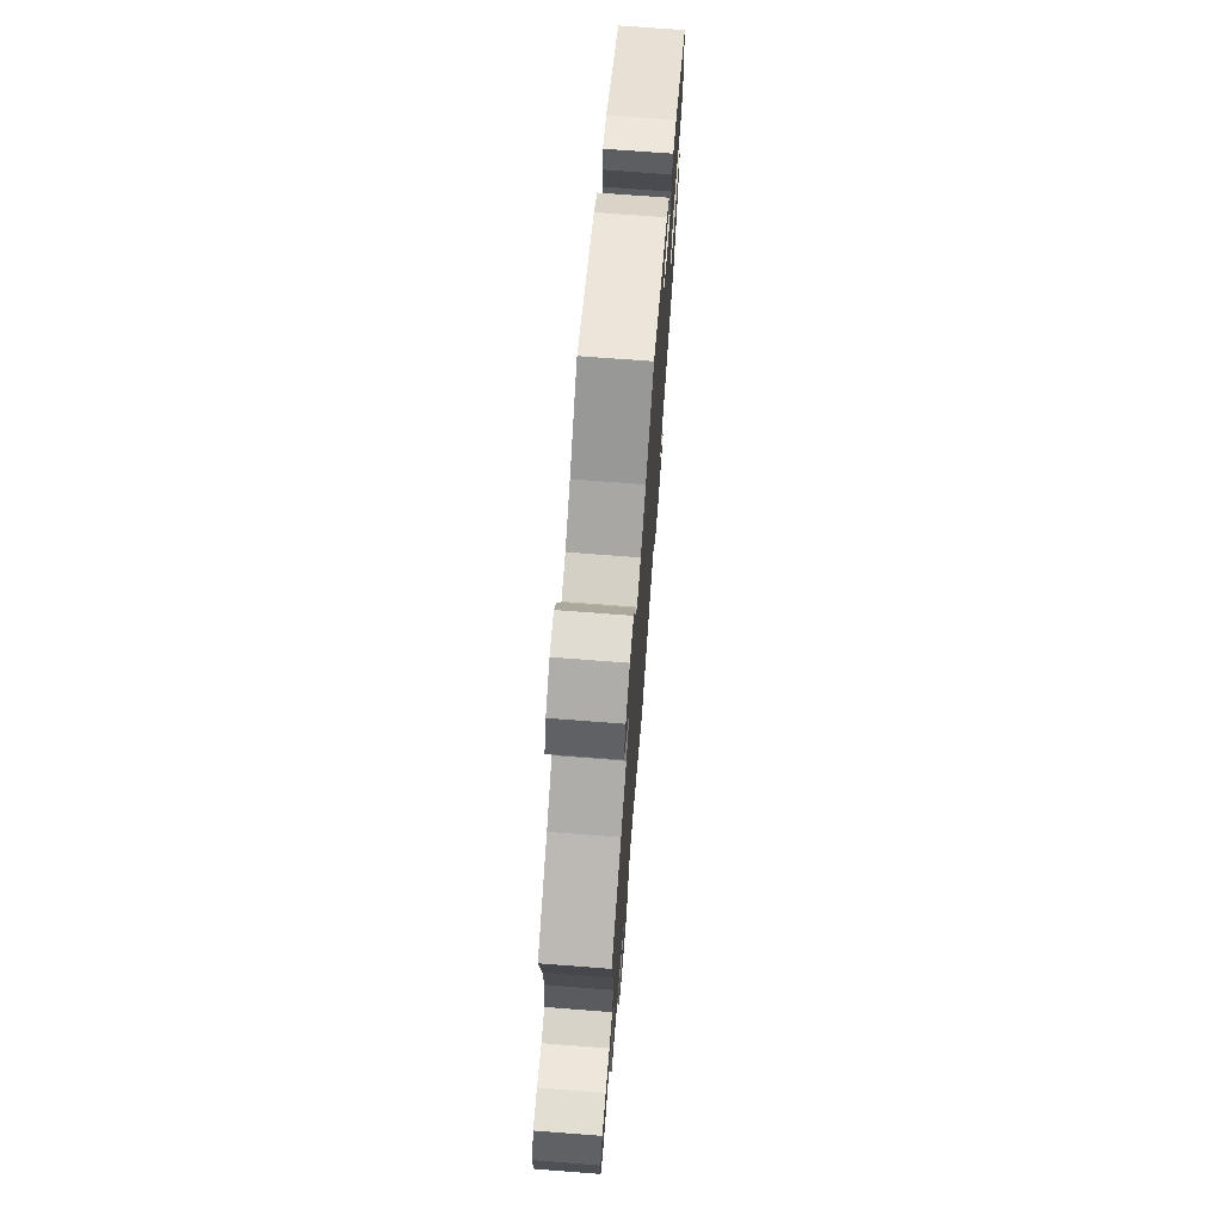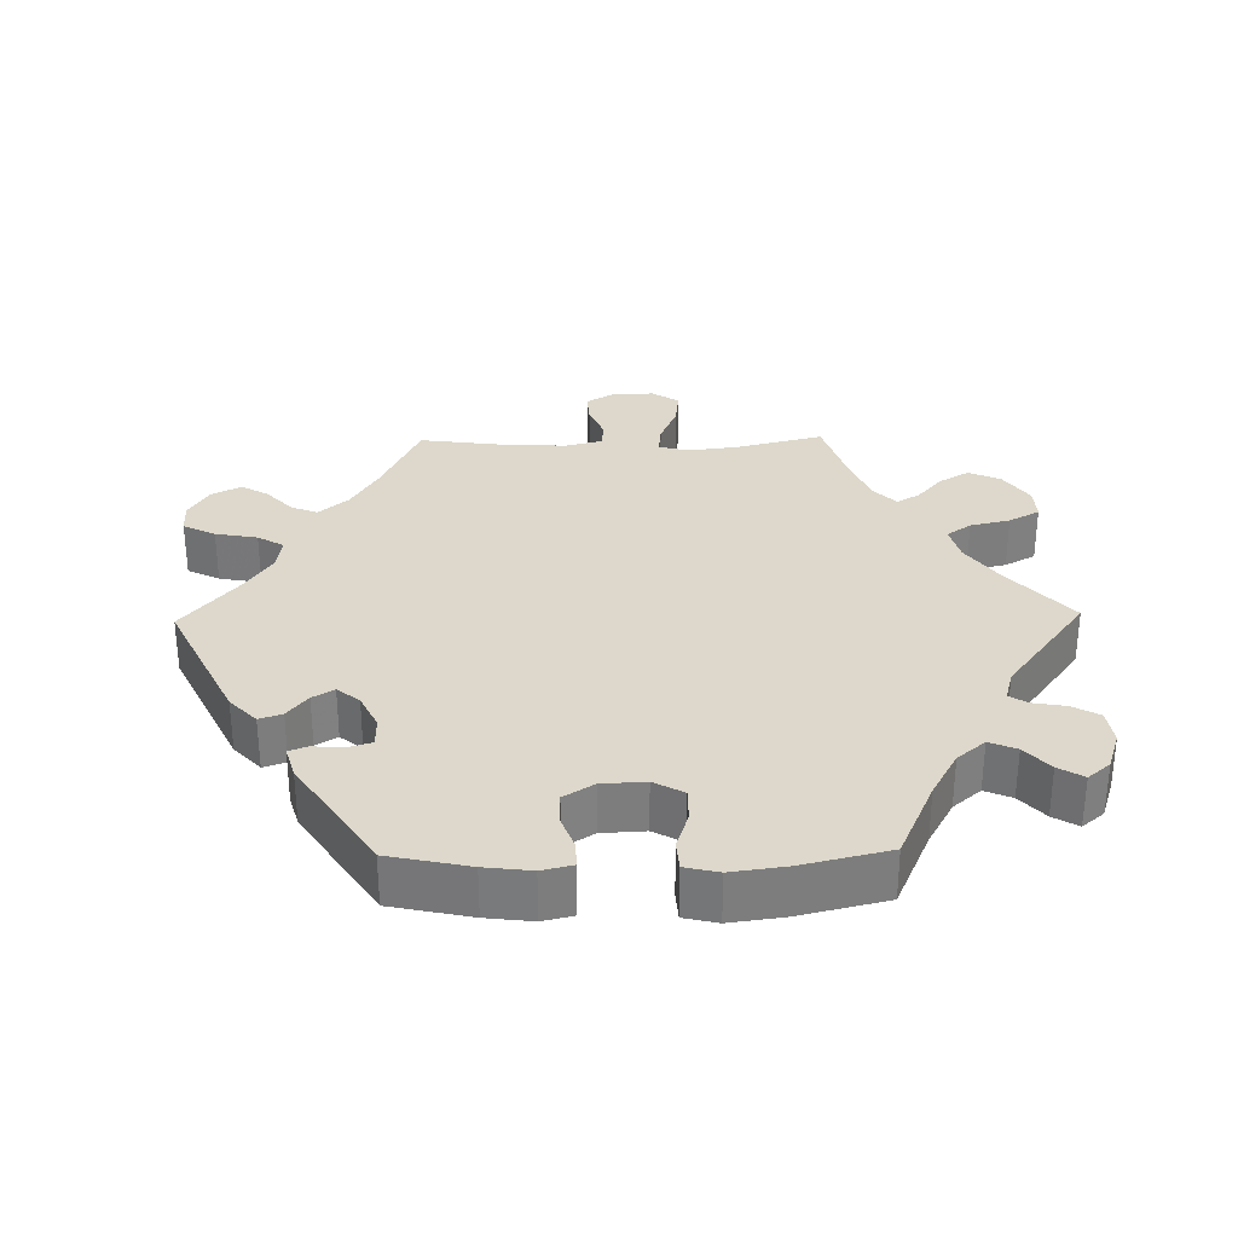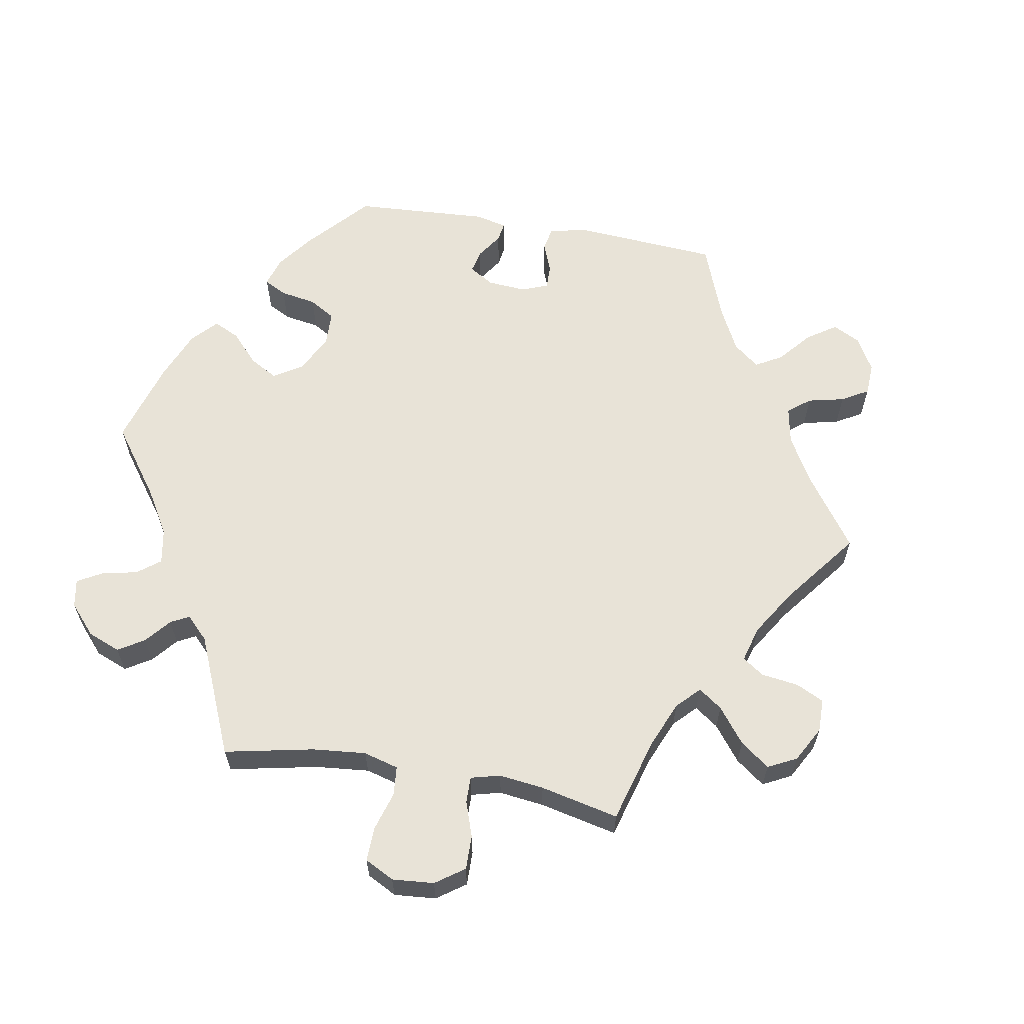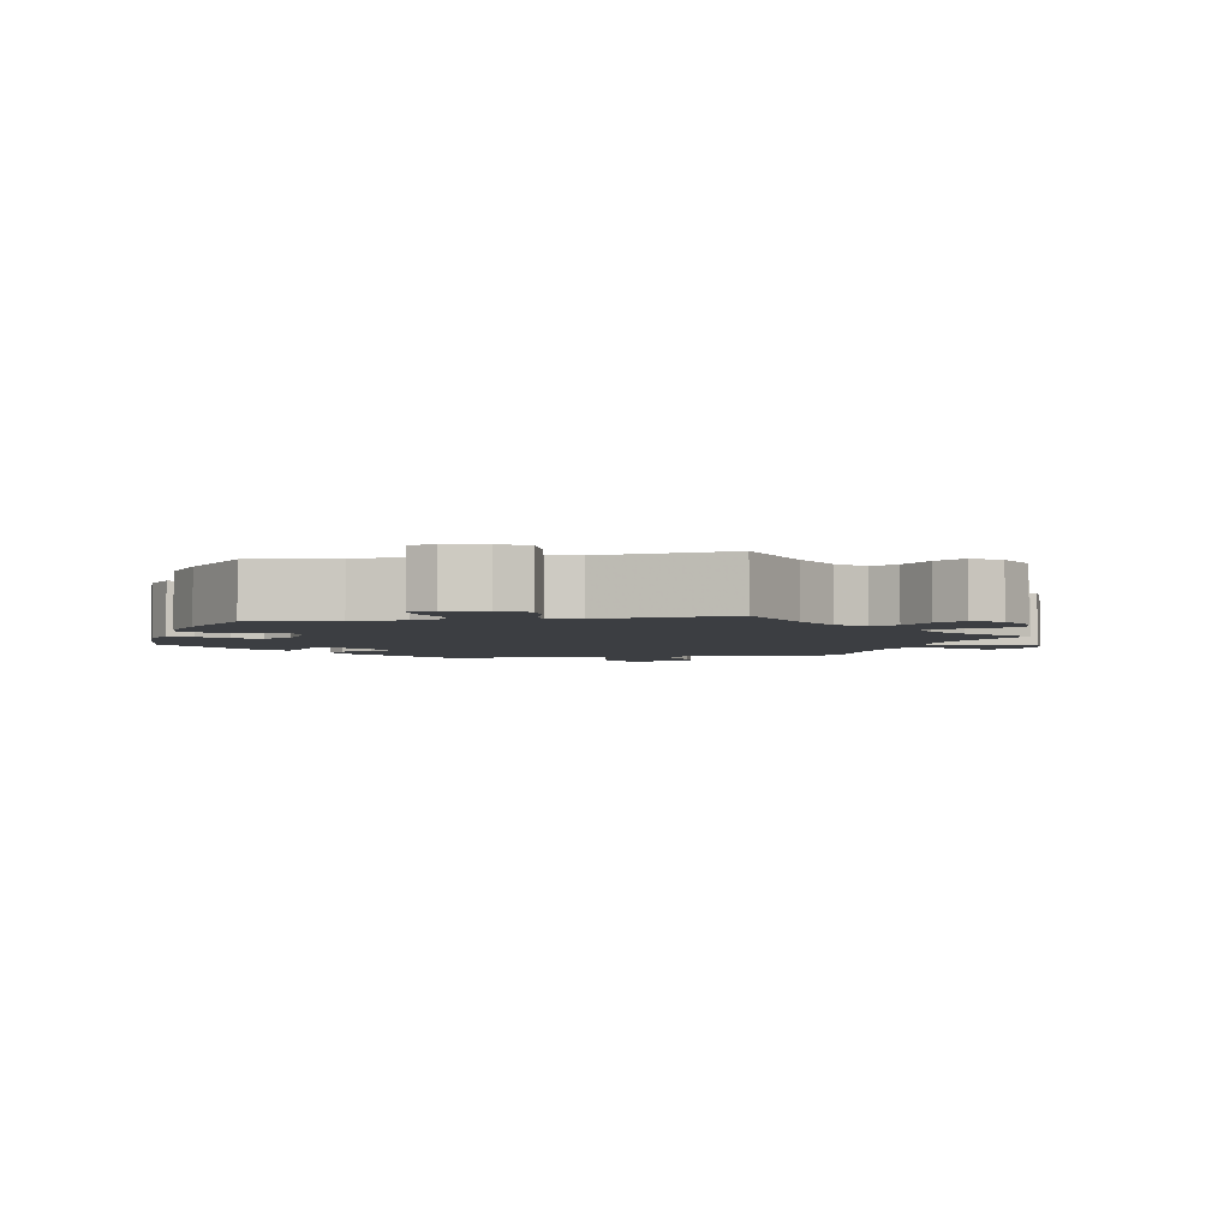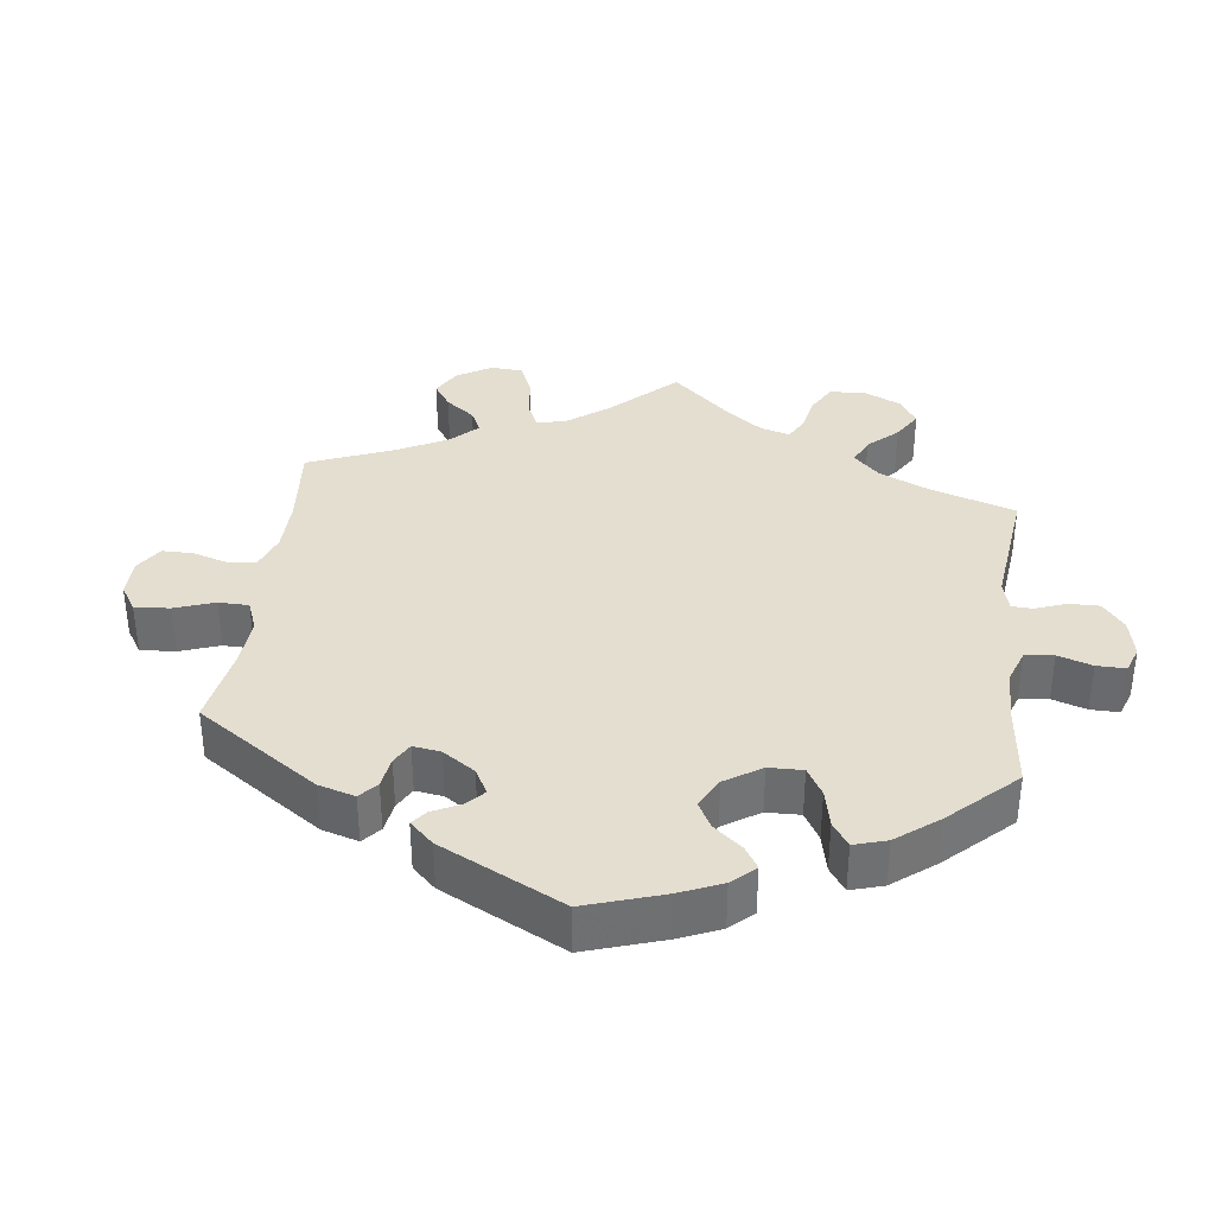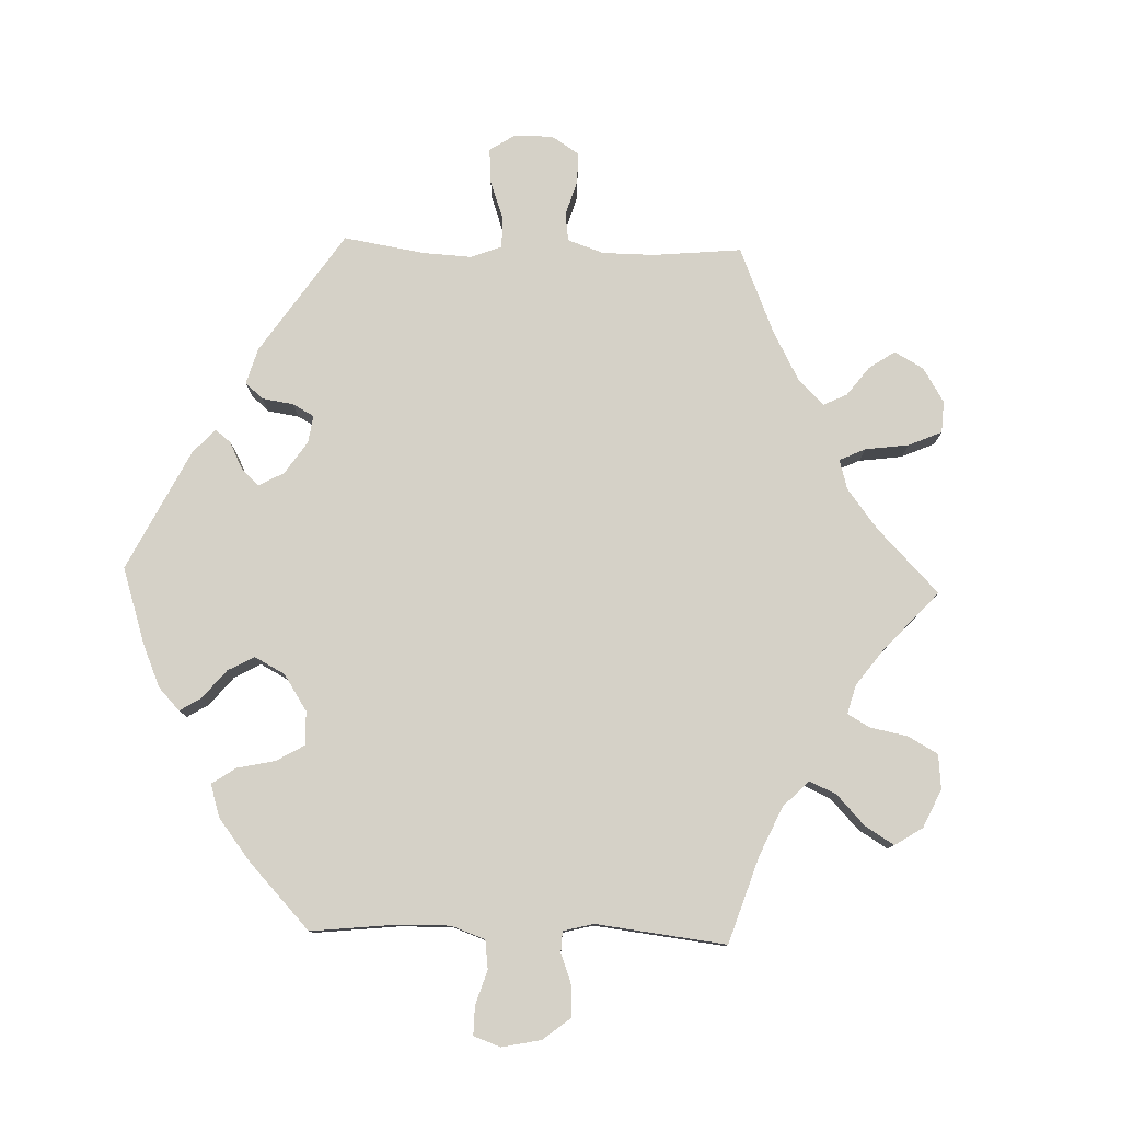
<metadata>
{"format":"obj","ext":"obj","renderer":"f3d","projection":"perspective","resolution":1024,"background":"white","views":[{"elev":71.7,"azim":-85.6,"up":"+Z"},{"elev":31.2,"azim":88.9,"up":"+Y"},{"elev":61.6,"azim":-140.1,"up":"+Y"},{"elev":-3.4,"azim":160.6,"up":"+Y"},{"elev":35.7,"azim":67.1,"up":"+Y"},{"elev":78.8,"azim":151.8,"up":"+Y"}]}
</metadata>
<code>
v 0.524 0.07 0.177
v 0.532 0.07 0.112
v 0.522 0.07 0.069
v 0.486 0.07 0.07
v 0.437 0.07 0.088
v 0.394 0.07 0.087
v 0.368 0.07 0.045
v 0.365 0.07 -0.016
v 0.388 0.07 -0.058
v 0.434 0.07 -0.058
v 0.487 0.07 -0.041
v 0.528 0.07 -0.044
v 0.539 0.07 -0.091
v 0.529 0.07 -0.166
v 0.5 0.07 -0.289
v 0.388 0.07 -0.339
v 0.324 0.07 -0.375
v 0.291 0.07 -0.414
v 0.307 0.07 -0.452
v 0.345 0.07 -0.486
v 0.366 0.07 -0.521
v 0.34 0.07 -0.552
v 0.286 0.07 -0.57
v 0.237 0.07 -0.563
v 0.216 0.07 -0.525
v 0.208 0.07 -0.479
v 0.192 0.07 -0.454
v 0.149 0.07 -0.466
v 0 0.07 -0.578
v -0.097 0.07 -0.492
v -0.159 0.07 -0.448
v -0.209 0.07 -0.435
v -0.233 0.07 -0.469
v -0.246 0.07 -0.525
v -0.269 0.07 -0.568
v -0.316 0.07 -0.566
v -0.365 0.07 -0.532
v -0.386 0.07 -0.487
v -0.361 0.07 -0.445
v -0.321 0.07 -0.41
v -0.302 0.07 -0.378
v -0.333 0.07 -0.348
v -0.392 0.07 -0.323
v -0.501 0.07 -0.289
v -0.471 0.07 -0.168
v -0.462 0.07 -0.097
v -0.473 0.07 -0.054
v -0.514 0.07 -0.058
v -0.572 0.07 -0.082
v -0.623 0.07 -0.088
v -0.648 0.07 -0.05
v -0.647 0.07 0.007
v -0.623 0.07 0.048
v -0.579 0.07 0.045
v -0.53 0.07 0.025
v -0.493 0.07 0.028
v -0.48 0.07 0.079
v -0.483 0.07 0.157
v -0.501 0.07 0.289
v -0.386 0.07 0.342
v -0.322 0.07 0.38
v -0.287 0.07 0.421
v -0.302 0.07 0.458
v -0.341 0.07 0.494
v -0.363 0.07 0.532
v -0.342 0.07 0.573
v -0.295 0.07 0.601
v -0.251 0.07 0.599
v -0.229 0.07 0.554
v -0.218 0.07 0.495
v -0.196 0.07 0.458
v -0.15 0.07 0.465
v -0.092 0.07 0.503
v -0.001 0.07 0.578
v 0.187 0.07 0.487
v 0.226 0.07 0.45
v 0.215 0.07 0.418
v 0.18 0.07 0.39
v 0.162 0.07 0.36
v 0.187 0.07 0.329
v 0.237 0.07 0.305
v 0.278 0.07 0.306
v 0.288 0.07 0.338
v 0.285 0.07 0.382
v 0.295 0.07 0.408
v 0.339 0.07 0.395
v 0.5 0.07 0.289
v 0.524 0 0.177
v 0.532 0 0.112
v 0.522 0 0.069
v 0.486 0 0.07
v 0.437 0 0.088
v 0.394 0 0.087
v 0.368 0 0.045
v 0.365 0 -0.016
v 0.388 0 -0.058
v 0.434 0 -0.058
v 0.487 0 -0.041
v 0.528 0 -0.044
v 0.539 0 -0.091
v 0.529 0 -0.166
v 0.5 0 -0.289
v 0.388 0 -0.339
v 0.324 0 -0.375
v 0.291 0 -0.414
v 0.307 0 -0.452
v 0.345 0 -0.486
v 0.366 0 -0.521
v 0.34 0 -0.552
v 0.286 0 -0.57
v 0.237 0 -0.563
v 0.216 0 -0.525
v 0.208 0 -0.479
v 0.192 0 -0.454
v 0.149 0 -0.466
v 0 0 -0.578
v -0.097 0 -0.492
v -0.159 0 -0.448
v -0.209 0 -0.435
v -0.233 0 -0.469
v -0.246 0 -0.525
v -0.269 0 -0.568
v -0.316 0 -0.566
v -0.365 0 -0.532
v -0.386 0 -0.487
v -0.361 0 -0.445
v -0.321 0 -0.41
v -0.302 0 -0.378
v -0.333 0 -0.348
v -0.392 0 -0.323
v -0.501 0 -0.289
v -0.471 0 -0.168
v -0.462 0 -0.097
v -0.473 0 -0.054
v -0.514 0 -0.058
v -0.572 0 -0.082
v -0.623 0 -0.088
v -0.648 0 -0.05
v -0.647 0 0.007
v -0.623 0 0.048
v -0.579 0 0.045
v -0.53 0 0.025
v -0.493 0 0.028
v -0.48 0 0.079
v -0.483 0 0.157
v -0.501 0 0.289
v -0.386 0 0.342
v -0.322 0 0.38
v -0.287 0 0.421
v -0.302 0 0.458
v -0.341 0 0.494
v -0.363 0 0.532
v -0.342 0 0.573
v -0.295 0 0.601
v -0.251 0 0.599
v -0.229 0 0.554
v -0.218 0 0.495
v -0.196 0 0.458
v -0.15 0 0.465
v -0.092 0 0.503
v -0.001 0 0.578
v 0.187 0 0.487
v 0.226 0 0.45
v 0.215 0 0.418
v 0.18 0 0.39
v 0.162 0 0.36
v 0.187 0 0.329
v 0.237 0 0.305
v 0.278 0 0.306
v 0.288 0 0.338
v 0.285 0 0.382
v 0.295 0 0.408
v 0.339 0 0.395
v 0.5 0 0.289
f 83 84 85 86
f 82 83 86 87
f 81 82 87 1
f 75 76 77 78
f 73 74 75 78
f 72 73 78 79
f 71 72 79 80
f 67 68 69 70
f 67 70 71
f 66 67 71
f 63 64 65 66
f 62 63 66 71
f 61 62 71 80
f 58 59 60
f 57 58 60 61
f 56 57 61 80
f 52 53 54 55
f 52 55 56
f 51 52 56
f 48 49 50 51
f 47 48 51 56
f 46 47 56 80
f 43 44 45
f 42 43 45 46
f 41 42 46 80
f 37 38 39 40
f 33 34 35 36
f 32 33 36 37
f 28 29 30
f 27 28 30 31
f 23 24 25 26
f 23 26 27
f 22 23 27
f 19 20 21 22
f 18 19 22 27
f 17 18 27 31
f 13 14 15 16
f 10 11 12 13
f 9 10 13 16
f 8 9 16 17
f 2 3 4 5
f 81 1 2 5
f 81 5 6
f 80 81 6 7
f 32 37 40 41
f 31 32 41 80
f 17 31 80
f 7 8 17 80
f 173 172 171 170
f 174 173 170 169
f 88 174 169 168
f 165 164 163 162
f 165 162 161 160
f 166 165 160 159
f 167 166 159 158
f 157 156 155 154
f 158 157 154
f 158 154 153
f 153 152 151 150
f 158 153 150 149
f 167 158 149 148
f 147 146 145
f 148 147 145 144
f 167 148 144 143
f 142 141 140 139
f 143 142 139
f 143 139 138
f 138 137 136 135
f 143 138 135 134
f 167 143 134 133
f 132 131 130
f 133 132 130 129
f 167 133 129 128
f 127 126 125 124
f 123 122 121 120
f 124 123 120 119
f 117 116 115
f 118 117 115 114
f 113 112 111 110
f 114 113 110
f 114 110 109
f 109 108 107 106
f 114 109 106 105
f 118 114 105 104
f 103 102 101 100
f 100 99 98 97
f 103 100 97 96
f 104 103 96 95
f 92 91 90 89
f 92 89 88 168
f 93 92 168
f 94 93 168 167
f 128 127 124 119
f 167 128 119 118
f 167 118 104
f 167 104 95 94
f 1 88 89 2
f 2 89 90 3
f 3 90 91 4
f 4 91 92 5
f 5 92 93 6
f 6 93 94 7
f 7 94 95 8
f 8 95 96 9
f 9 96 97 10
f 10 97 98 11
f 11 98 99 12
f 12 99 100 13
f 13 100 101 14
f 14 101 102 15
f 15 102 103 16
f 16 103 104 17
f 17 104 105 18
f 18 105 106 19
f 19 106 107 20
f 20 107 108 21
f 21 108 109 22
f 22 109 110 23
f 23 110 111 24
f 24 111 112 25
f 25 112 113 26
f 26 113 114 27
f 27 114 115 28
f 28 115 116 29
f 29 116 117 30
f 30 117 118 31
f 31 118 119 32
f 32 119 120 33
f 33 120 121 34
f 34 121 122 35
f 35 122 123 36
f 36 123 124 37
f 37 124 125 38
f 38 125 126 39
f 39 126 127 40
f 40 127 128 41
f 41 128 129 42
f 42 129 130 43
f 43 130 131 44
f 44 131 132 45
f 45 132 133 46
f 46 133 134 47
f 47 134 135 48
f 48 135 136 49
f 49 136 137 50
f 50 137 138 51
f 51 138 139 52
f 52 139 140 53
f 53 140 141 54
f 54 141 142 55
f 55 142 143 56
f 56 143 144 57
f 57 144 145 58
f 58 145 146 59
f 59 146 147 60
f 60 147 148 61
f 61 148 149 62
f 62 149 150 63
f 63 150 151 64
f 64 151 152 65
f 65 152 153 66
f 66 153 154 67
f 67 154 155 68
f 68 155 156 69
f 69 156 157 70
f 70 157 158 71
f 71 158 159 72
f 72 159 160 73
f 73 160 161 74
f 74 161 162 75
f 75 162 163 76
f 76 163 164 77
f 77 164 165 78
f 78 165 166 79
f 79 166 167 80
f 80 167 168 81
f 81 168 169 82
f 82 169 170 83
f 83 170 171 84
f 84 171 172 85
f 85 172 173 86
f 86 173 174 87
f 87 174 88 1

</code>
